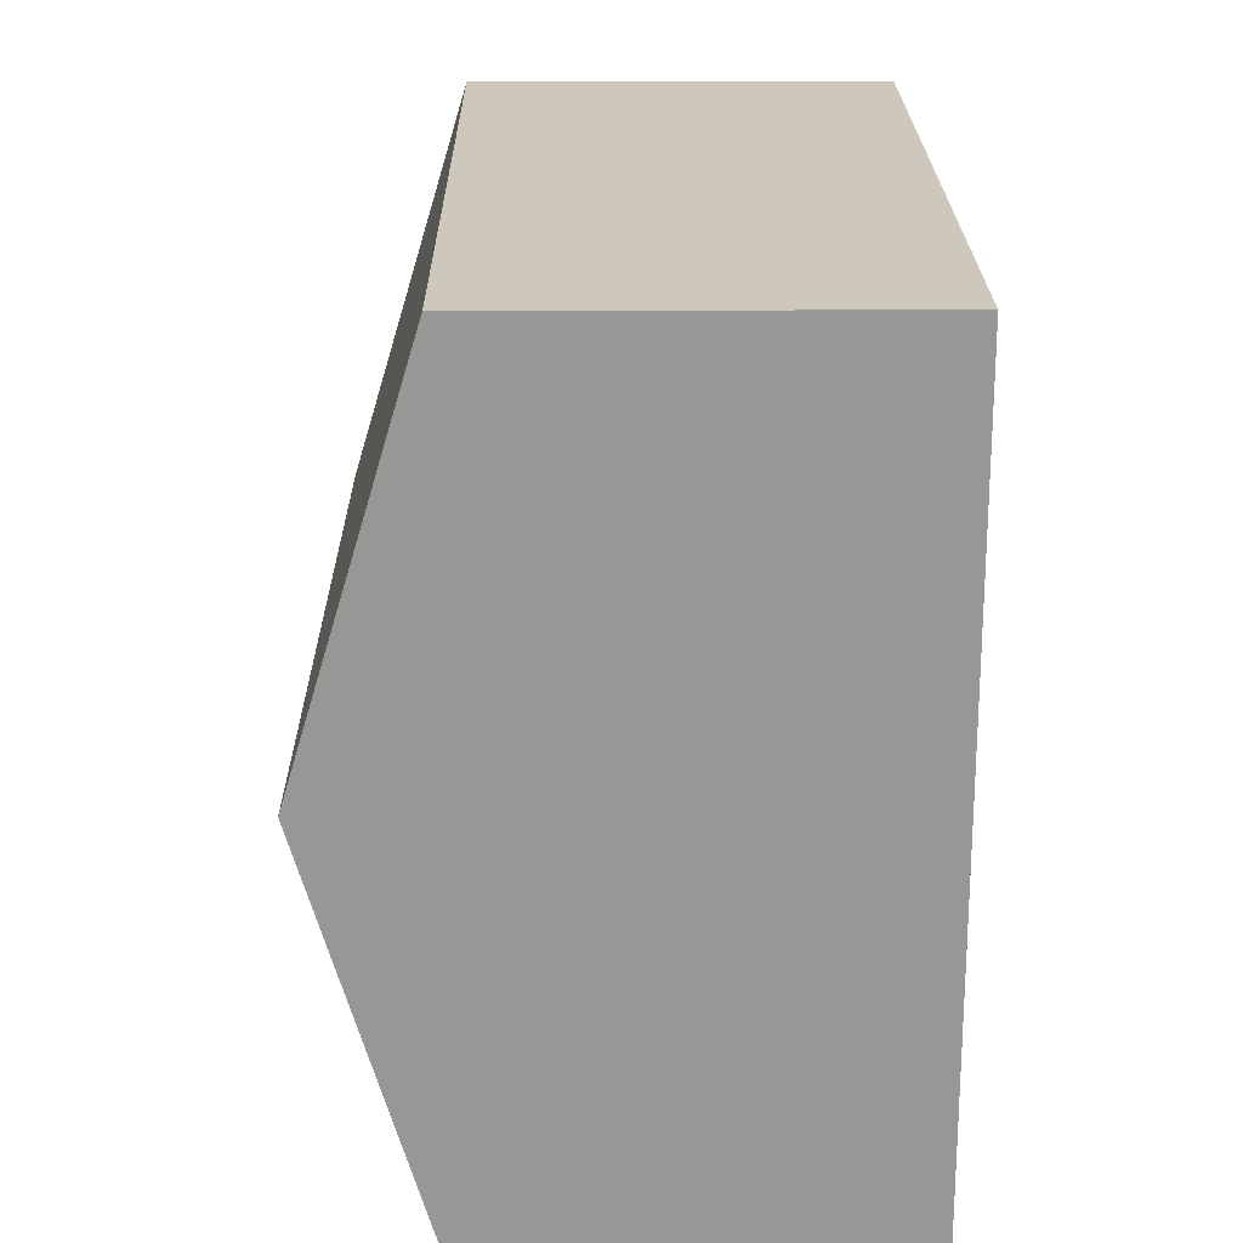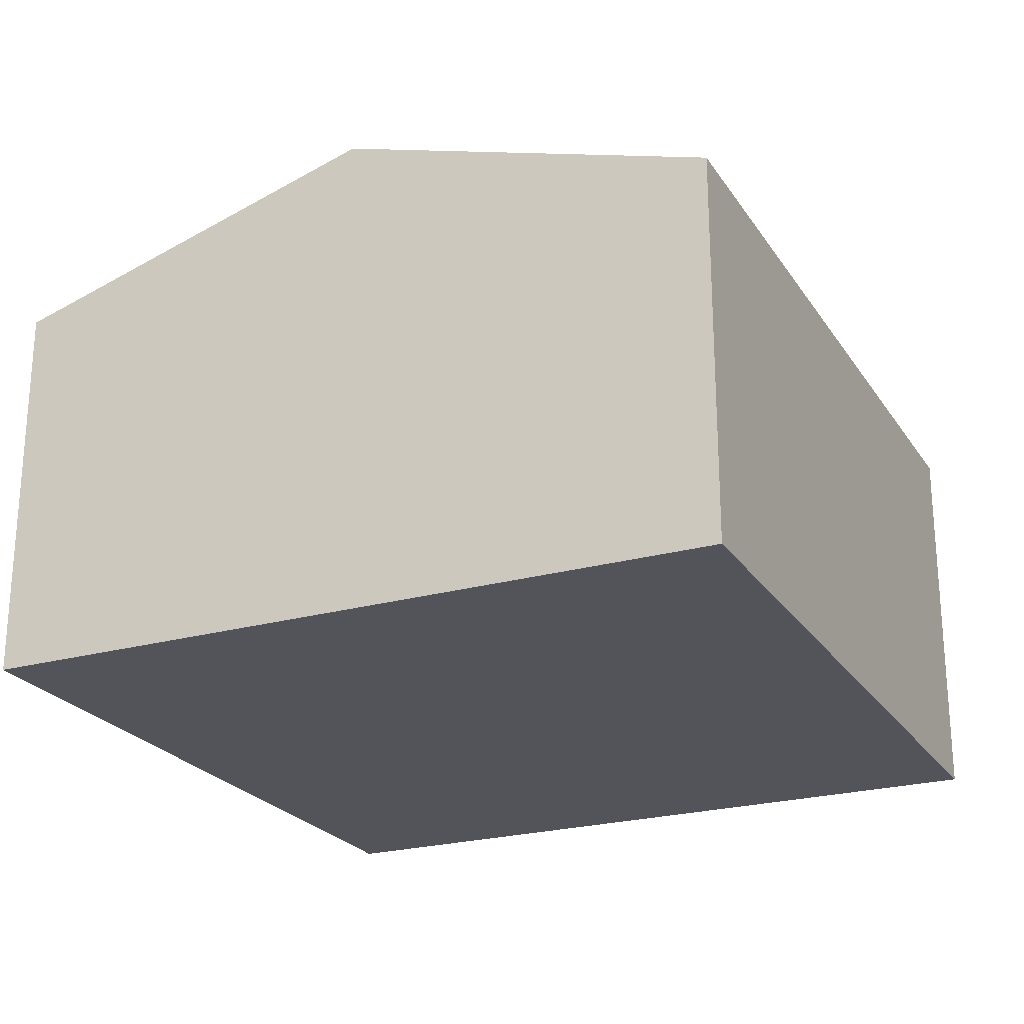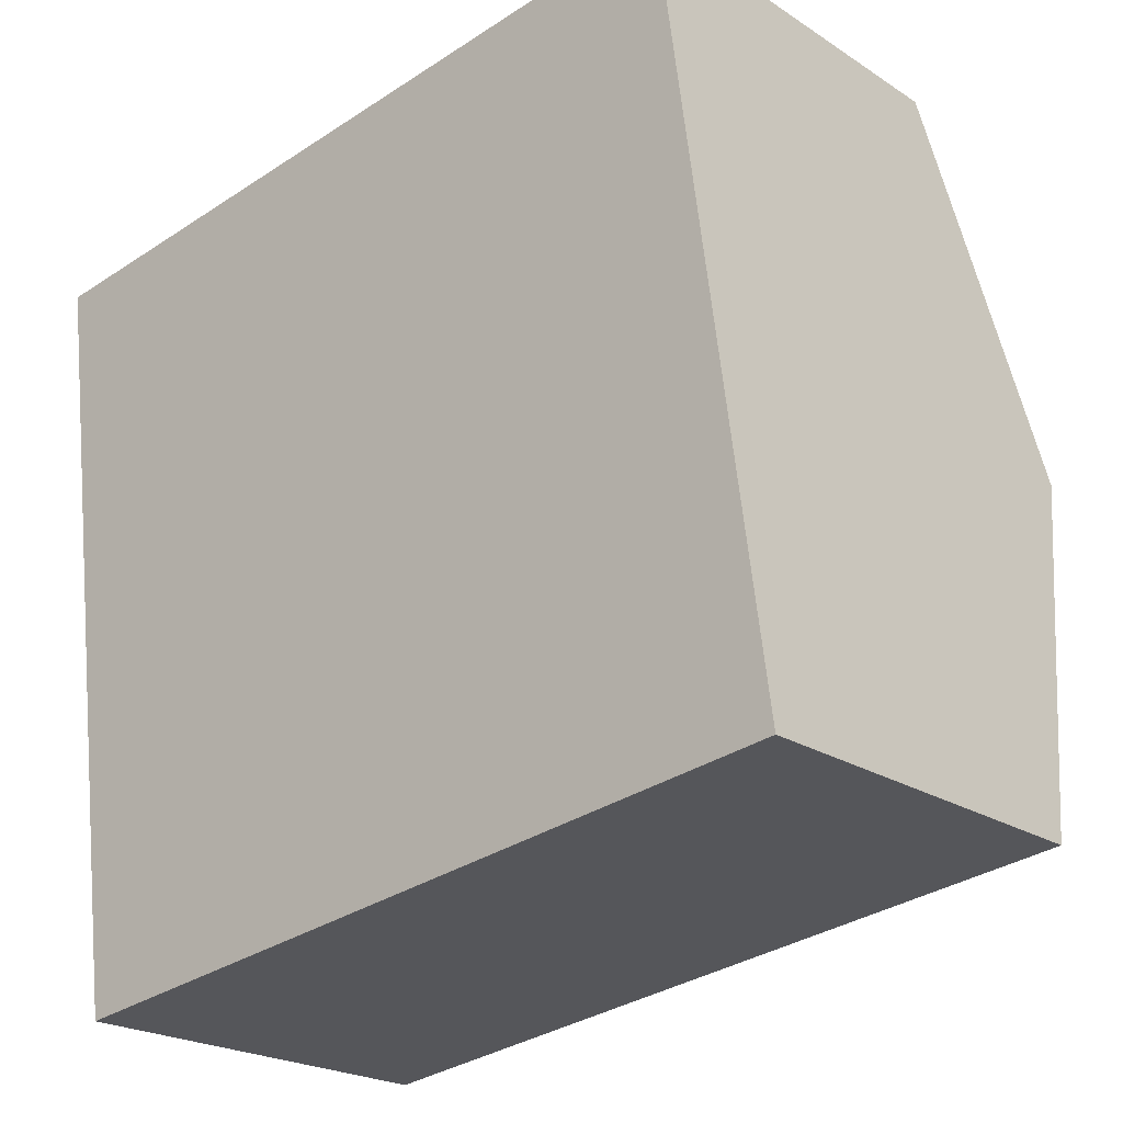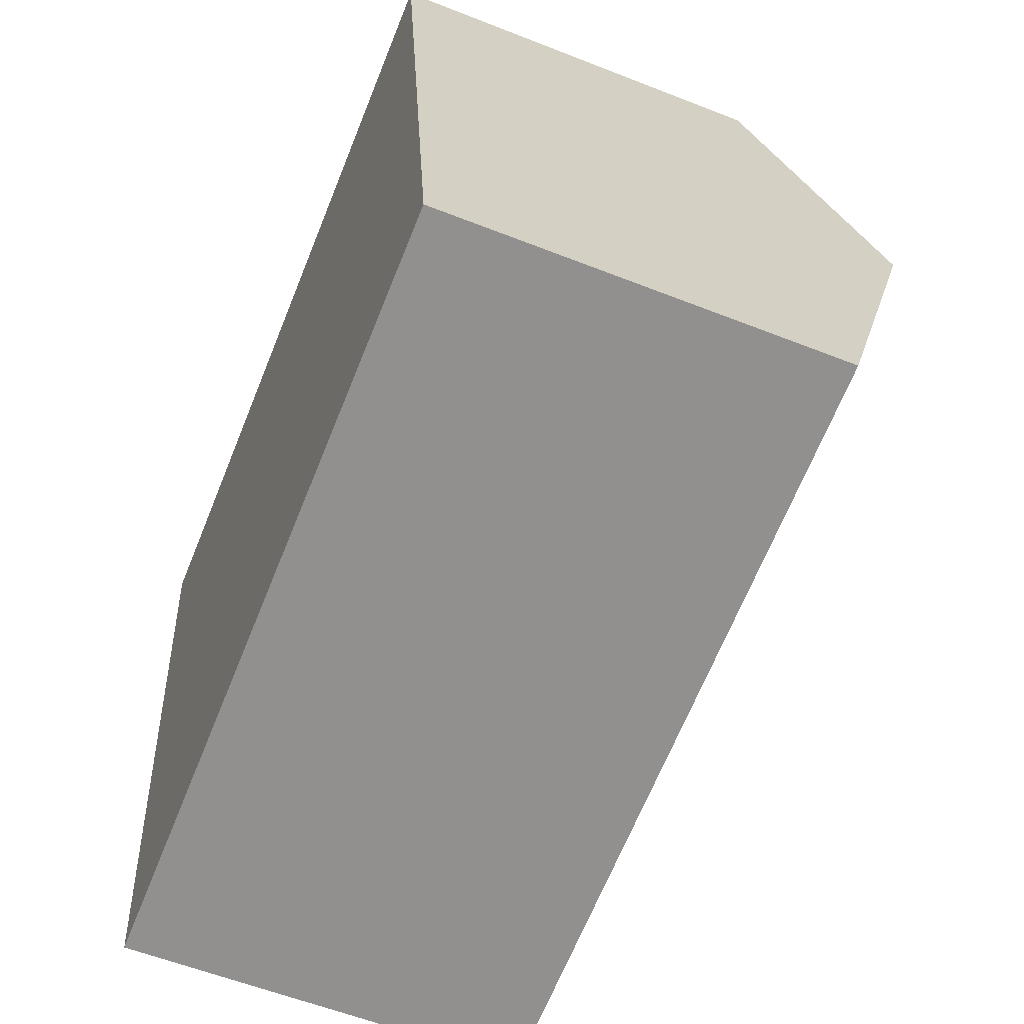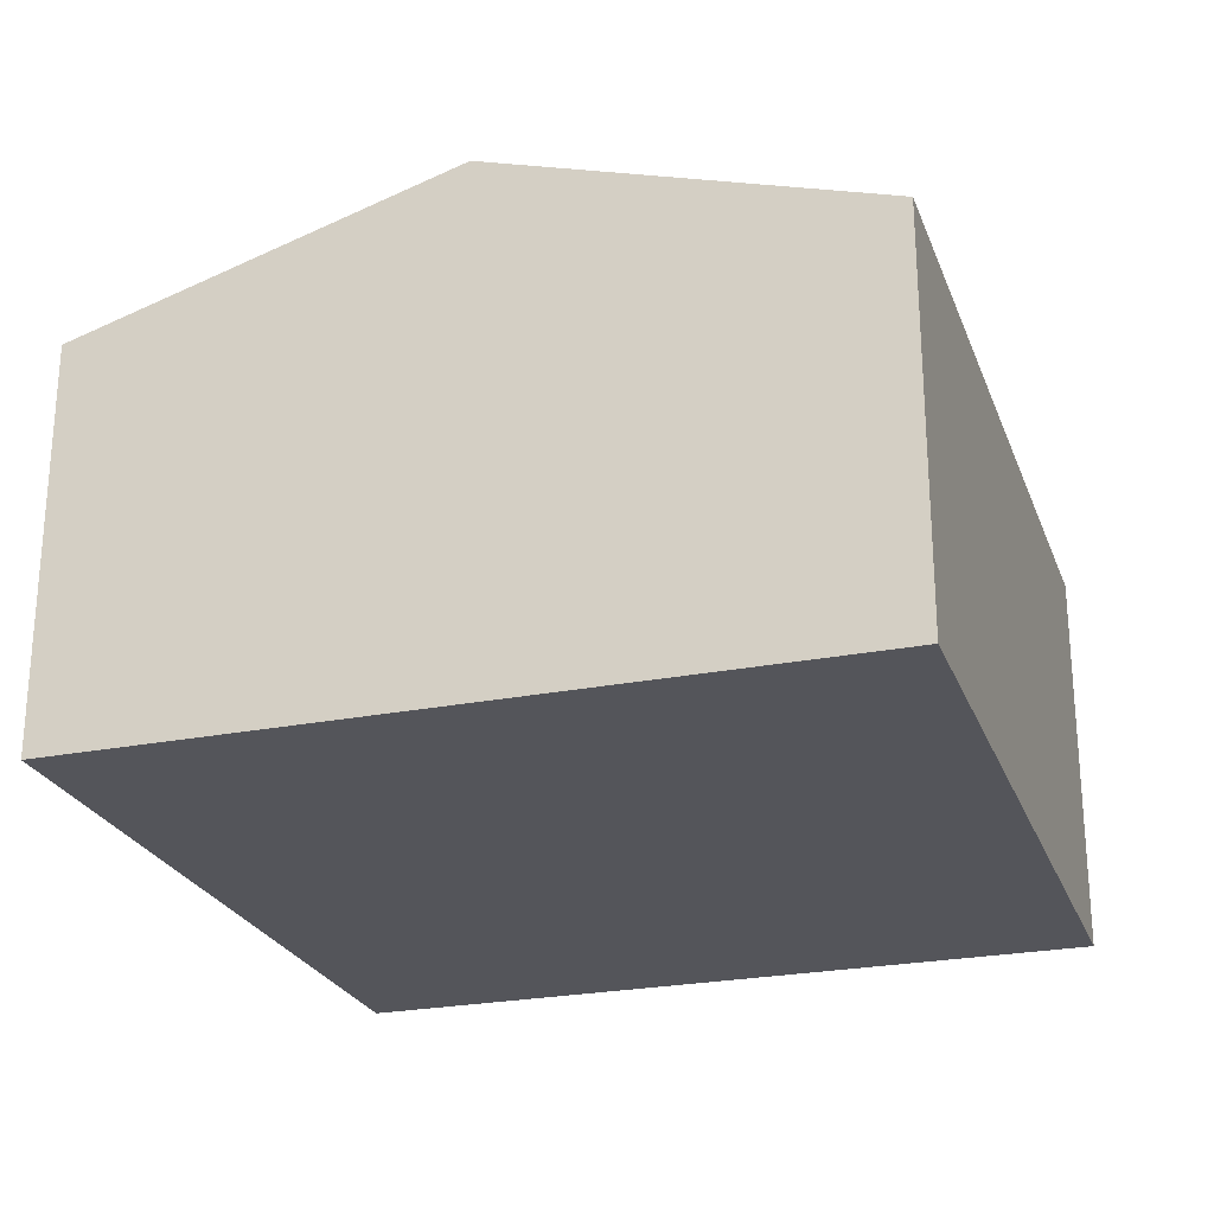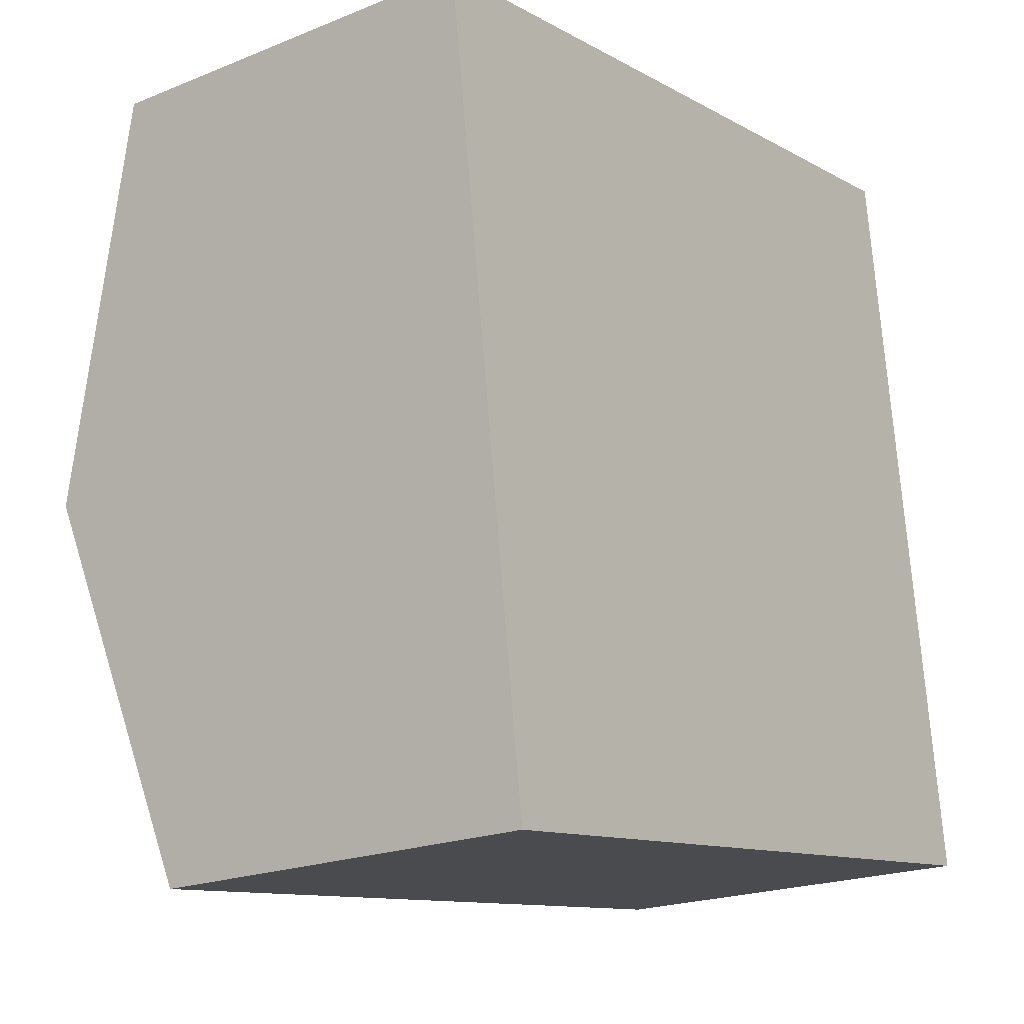
<metadata>
{"format":"obj","ext":"obj","renderer":"f3d","projection":"perspective","resolution":1024,"background":"white","views":[{"elev":14.0,"azim":-90.5,"up":"+Z"},{"elev":-23.7,"azim":107.4,"up":"+Y"},{"elev":-21.8,"azim":41.3,"up":"+Z"},{"elev":-58.3,"azim":67.8,"up":"+Z"},{"elev":-24.9,"azim":-79.9,"up":"+Y"},{"elev":-20.4,"azim":-53.5,"up":"+Z"}]}
</metadata>
<code>
v  5.822 2.653 -4.405
v  0.346 3.423 -2.551
v  5.477 3.423 -1.855
v  0.692 2.653 -5.101
v  0 2.653 1.624e-16
v  5.131 2.653 0.696
v  0.692 3.123e-16 -5.101
v  0.346 1.562e-16 -2.551
v  0 0 0
v  5.131 -4.262e-17 0.696
v  5.477 1.136e-16 -1.855
v  5.822 2.697e-16 -4.405
g defaultobject
f 1 2 3
f 2 1 4
f 5 3 2
f 3 5 6
f 7 2 4
f 2 7 5
f 5 7 8
f 5 8 9
f 9 6 5
f 6 9 10
f 10 3 6
f 3 10 1
f 1 10 11
f 1 11 12
f 12 4 1
f 4 12 7
f 8 10 9
f 10 8 7
f 10 7 12
f 10 12 11

</code>
